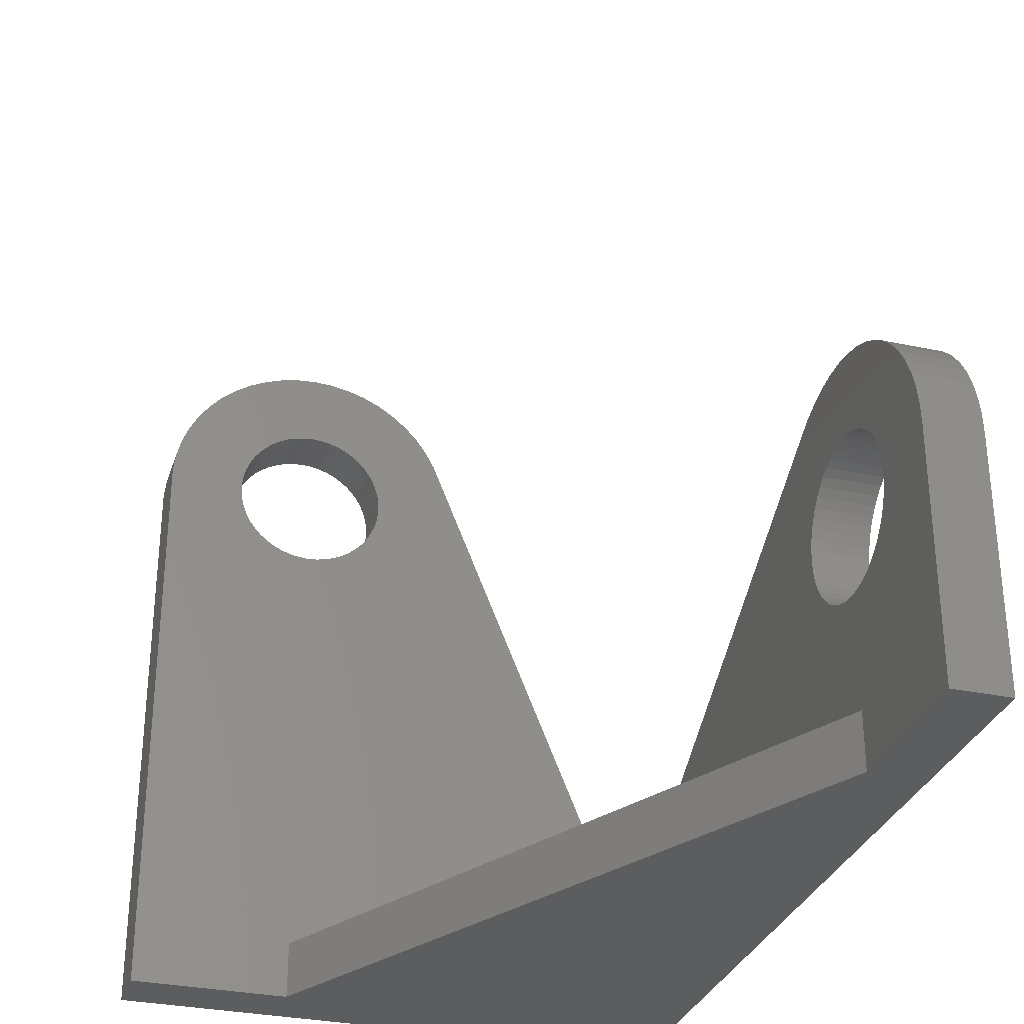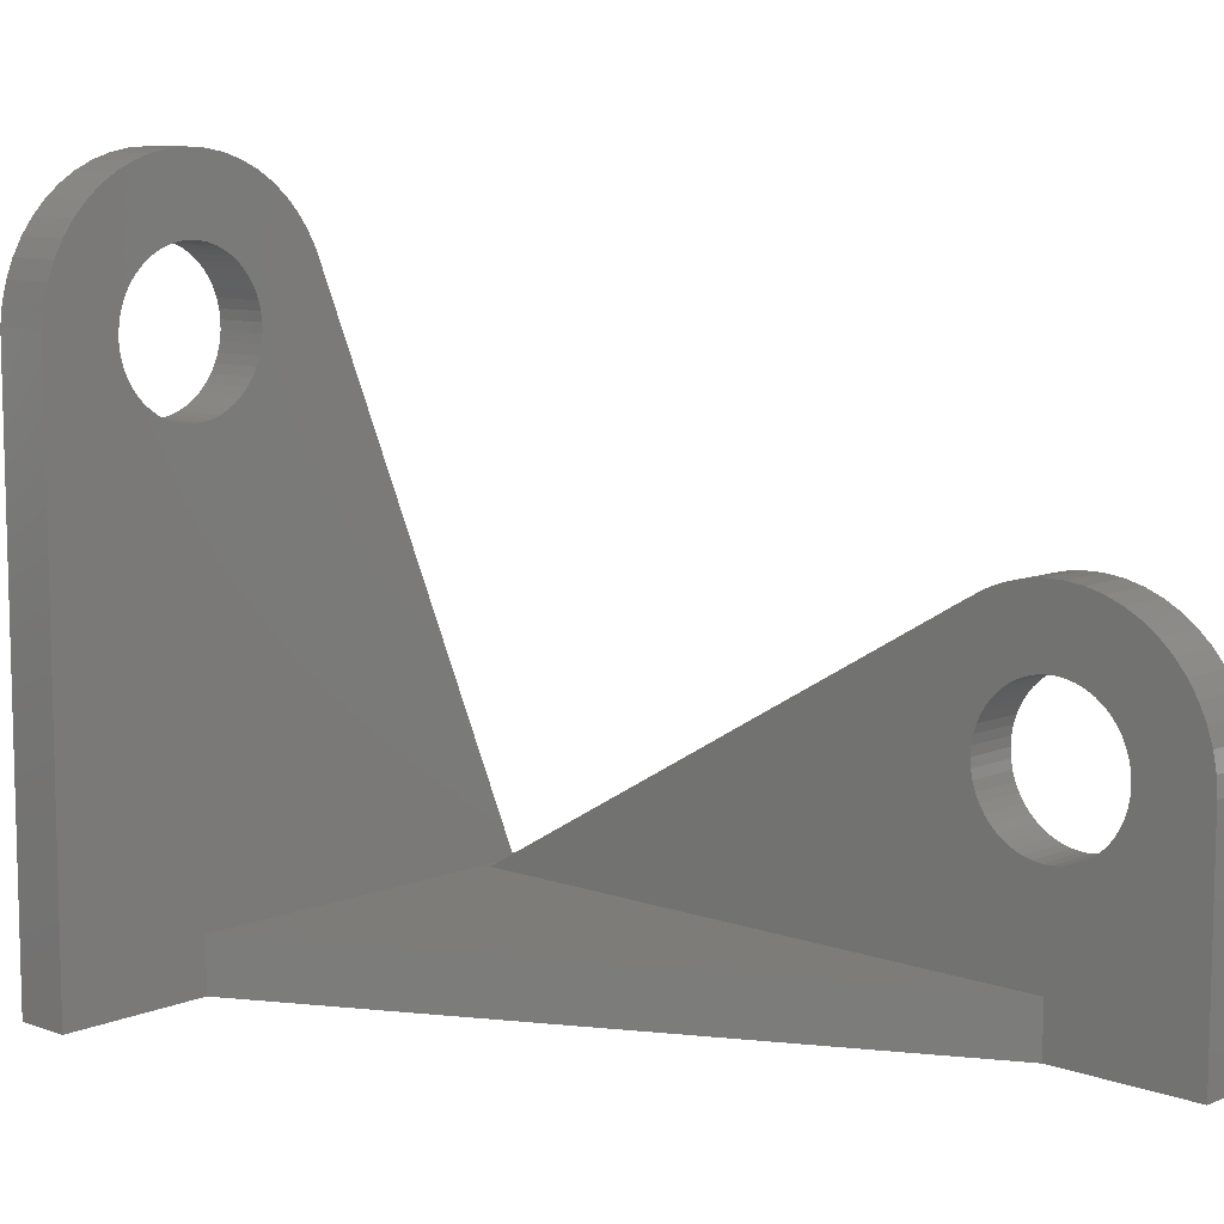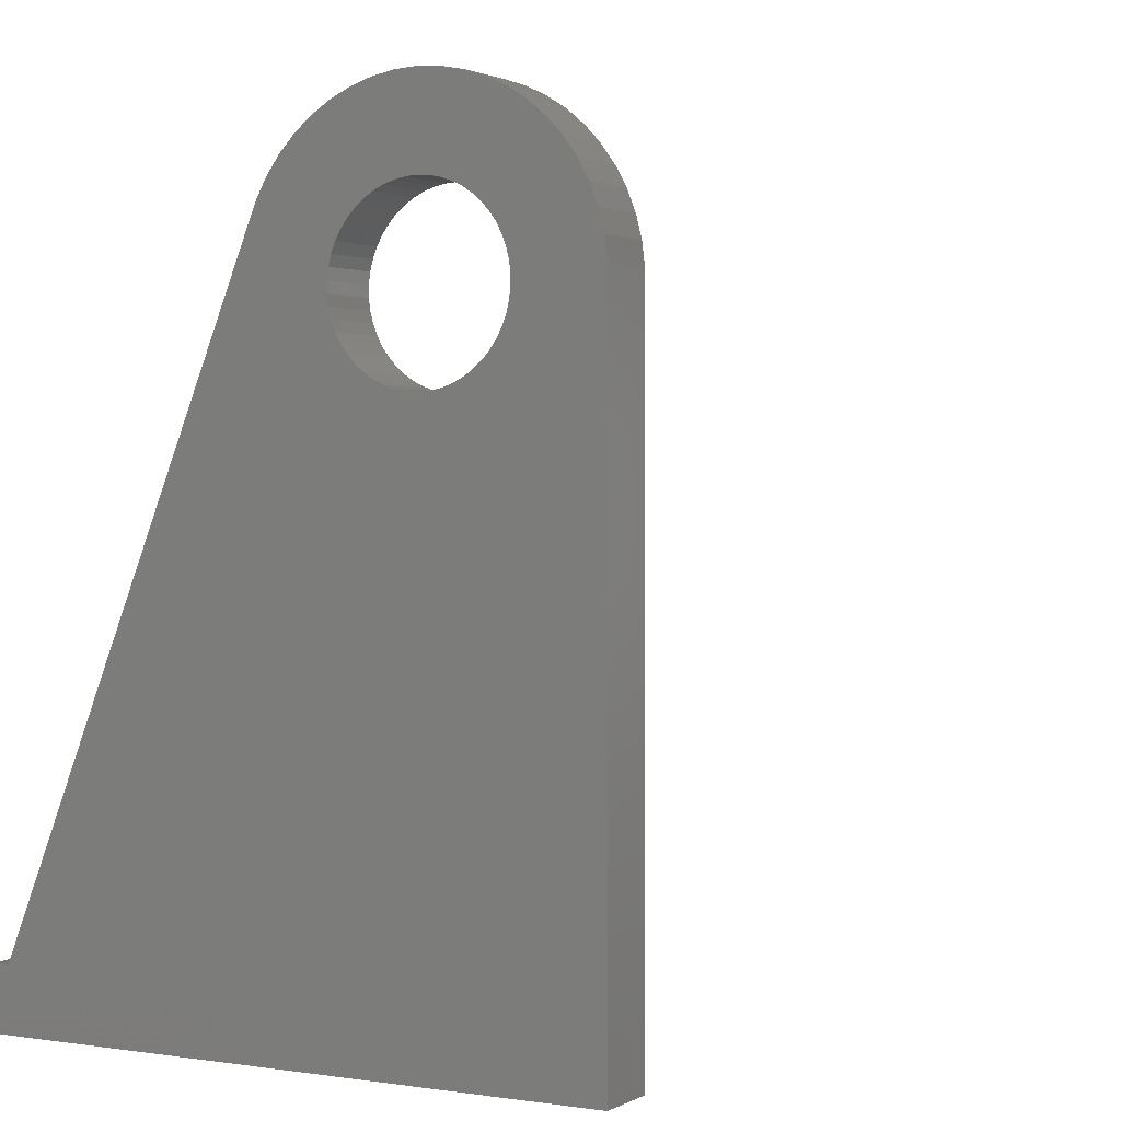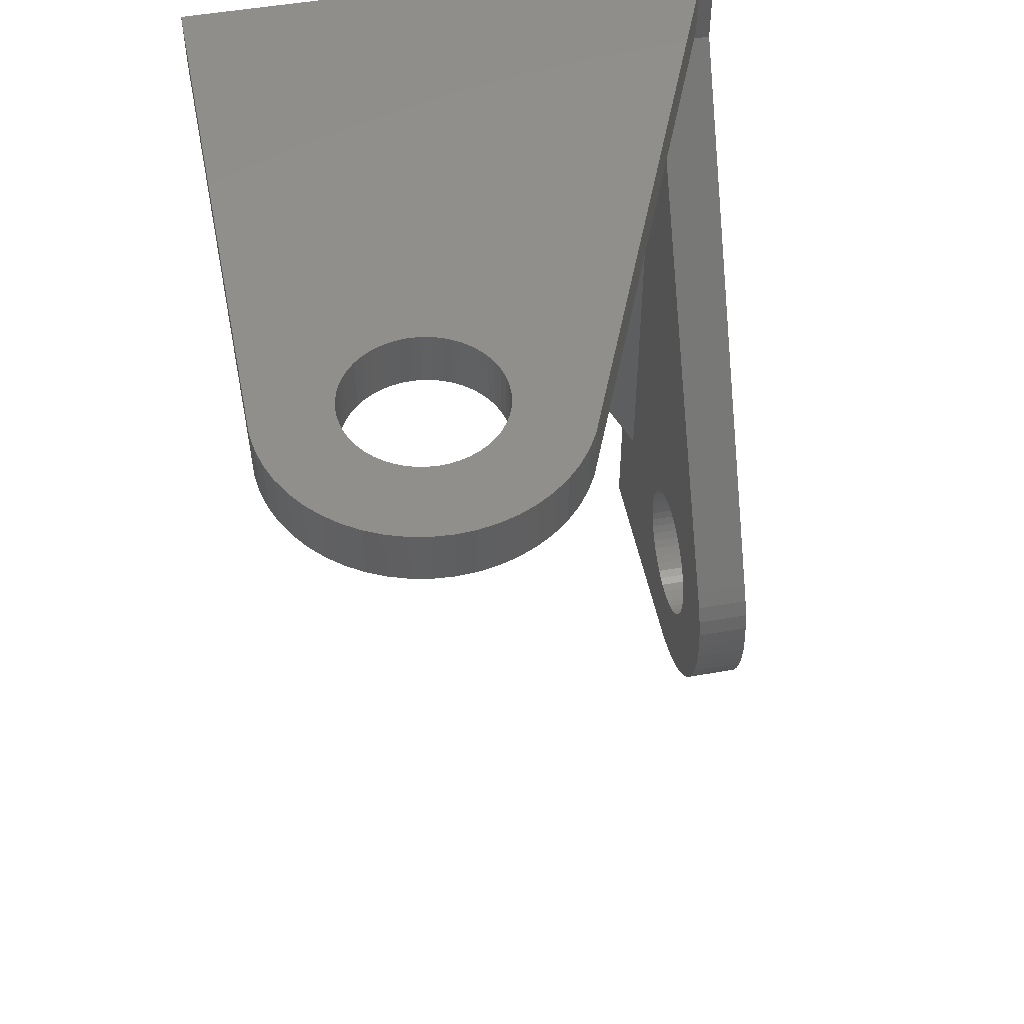
<metadata>
{"format":"stl","ext":"stl","renderer":"f3d","projection":"perspective","resolution":1024,"background":"white","views":[{"elev":-31.2,"azim":-16.9,"up":"+Z"},{"elev":9.2,"azim":-47.0,"up":"+Z"},{"elev":1.8,"azim":-150.9,"up":"+Z"},{"elev":50.0,"azim":-11.1,"up":"+Y"}]}
</metadata>
<code>
# stl→obj: 296 verts, 604 faces
v -166 131.2 378
v -163 123 378
v -166 123 378
v -163 168.8 378
v -184.2 165.8 378
v -192.5 168.8 378
v -192.5 165.8 378
v -166 123.2 393.1
v -163 123.5 394.1
v -166 123.5 394.1
v -163 123.2 393.1
v -163 124 395
v -166 124 395
v -163.8 168.8 381
v -163 168.8 381
v -192.5 168.8 379
v -184.2 168.8 413.1
v -184.2 168.8 417.3
v -183.2 168.8 417.2
v -183.7 168.8 413.1
v -182.1 168.8 417
v -185.2 168.8 417.2
v -183.2 168.8 413
v -181.1 168.8 416.7
v -184.7 168.8 413.1
v -182.7 168.8 412.9
v -180.2 168.8 416.3
v -186.3 168.8 417
v -182.2 168.8 412.6
v -179.3 168.8 415.7
v -185.2 168.8 413
v -181.8 168.8 412.4
v -178.5 168.8 415.1
v -187.3 168.8 416.7
v -181.4 168.8 412
v -177.8 168.8 414.3
v -185.7 168.8 412.9
v -181 168.8 411.6
v -177.2 168.8 413.4
v -188.2 168.8 416.3
v -186.2 168.8 412.6
v -180.7 168.8 411.2
v -176.7 168.8 412.5
v -180.4 168.8 410.8
v -180.3 168.8 410.3
v -180.1 168.8 409.8
v -180.1 168.8 409.3
v -180.1 168.8 408.7
v -180.1 168.8 408.2
v -180.3 168.8 407.7
v -180.4 168.8 407.2
v -183.2 168.8 405
v -183.7 168.8 404.9
v -182.7 168.8 405.1
v -182.2 168.8 405.4
v -181.8 168.8 405.6
v -181.4 168.8 406
v -181 168.8 406.4
v -180.7 168.8 406.8
v -189.1 168.8 415.7
v -186.6 168.8 412.4
v -189.9 168.8 415.1
v -187 168.8 412
v -190.6 168.8 414.3
v -187.4 168.8 411.6
v -191.2 168.8 413.4
v -187.7 168.8 411.2
v -191.7 168.8 412.5
v -188 168.8 410.8
v -192.1 168.8 411.6
v -188.1 168.8 410.3
v -192.4 168.8 410.6
v -188.3 168.8 409.8
v -192.5 168.8 409.5
v -188.3 168.8 409.3
v -188.3 168.8 408.7
v -188.3 168.8 408.2
v -188.1 168.8 407.7
v -188 168.8 407.2
v -187.7 168.8 406.8
v -187.4 168.8 406.4
v -187 168.8 406
v -186.6 168.8 405.6
v -184.2 168.8 404.9
v -184.7 168.8 404.9
v -185.2 168.8 405
v -185.7 168.8 405.1
v -186.2 168.8 405.4
v -166 123 392
v -163 123 392
v -163 123 391
v -166 123 391
v -163 124.5 395.9
v -166 124.5 395.9
v -166 165.3 381
v -163 135.7 398
v -163 165.3 381
v -166 135.7 398
v -163 135.4 391.5
v -163 135.4 391
v -163 135.3 392
v -163 135.1 392.5
v -163 134.9 393
v -163 133.5 394.5
v -163 134.8 398.5
v -163 134.6 393.4
v -163 134.3 393.8
v -163 133.9 394.2
v -163 133 394.8
v -163 133.8 398.9
v -163 132.5 394.9
v -163 132.8 399.2
v -163 132 395.1
v -163 131.8 399.3
v -163 131.5 395.1
v -163 131 395.1
v -163 130.7 399.3
v -163 130.5 395.1
v -163 129.7 399.2
v -163 130 394.9
v -163 128.7 398.9
v -163 129.5 394.8
v -163 127.7 398.5
v -163 129 394.5
v -163 126.8 398
v -163 128.6 394.2
v -163 126 397.4
v -163 128.2 393.8
v -163 125.2 396.7
v -163 127.9 393.4
v -163 127.6 393
v -163 135.4 390.5
v -163 135.3 390
v -163 135.1 389.5
v -163 134.9 389
v -163 134.6 388.6
v -163 134.3 388.2
v -163 133.9 387.8
v -163 133.5 387.5
v -163 133 387.2
v -163 132.5 387.1
v -163 132 386.9
v -163 131.5 386.9
v -163 131 386.9
v -163 130.5 386.9
v -163 127.4 392.5
v -163 127.2 392
v -163 127.1 391.5
v -163 127.1 391
v -163 127.1 390.5
v -163 127.2 390
v -163 127.4 389.5
v -163 127.6 389
v -163 127.9 388.6
v -163 128.2 388.2
v -163 128.6 387.8
v -163 130 387.1
v -163 129.5 387.2
v -163 129 387.5
v -166 131.2 381
v -166 130.5 386.9
v -166 131 386.9
v -166 130 387.1
v -166 129.5 387.2
v -166 129 387.5
v -166 128.6 387.8
v -166 128.2 388.2
v -166 127.9 388.6
v -166 127.1 390.5
v -166 128.6 394.2
v -166 126 397.4
v -166 126.8 398
v -166 127.1 391
v -166 125.2 396.7
v -166 127.2 390
v -166 127.4 389.5
v -166 127.6 389
v -166 135.4 391
v -166 135.4 390.5
v -166 135.3 390
v -166 135.1 389.5
v -166 134.9 389
v -166 134.6 388.6
v -166 134.3 388.2
v -166 133.9 387.8
v -166 133.5 387.5
v -166 133 387.2
v -166 132.5 387.1
v -166 132 386.9
v -166 131.5 386.9
v -166 135.4 391.5
v -166 135.3 392
v -166 135.1 392.5
v -166 134.9 393
v -166 134.6 393.4
v -166 134.3 393.8
v -166 133.9 394.2
v -166 133.5 394.5
v -166 134.8 398.5
v -166 133 394.8
v -166 133.8 398.9
v -166 132.5 394.9
v -166 132.8 399.2
v -166 132 395.1
v -166 131.8 399.3
v -166 131.5 395.1
v -166 131 395.1
v -166 130.7 399.3
v -166 130.5 395.1
v -166 129.7 399.2
v -166 130 394.9
v -166 128.7 398.9
v -166 129.5 394.8
v -166 127.7 398.5
v -166 129 394.5
v -166 128.2 393.8
v -166 127.9 393.4
v -166 127.6 393
v -166 127.4 392.5
v -166 127.2 392
v -166 127.1 391.5
v -176.7 165.8 412.5
v -163.8 165.8 381
v -184.2 165.8 413.1
v -184.2 165.8 417.3
v -185.2 165.8 417.2
v -184.7 165.8 413.1
v -186.3 165.8 417
v -183.2 165.8 417.2
v -185.2 165.8 413
v -187.3 165.8 416.7
v -183.7 165.8 413.1
v -185.7 165.8 412.9
v -188.2 165.8 416.3
v -182.1 165.8 417
v -186.2 165.8 412.6
v -189.1 165.8 415.7
v -183.2 165.8 413
v -186.6 165.8 412.4
v -189.9 165.8 415.1
v -181.1 165.8 416.7
v -187 165.8 412
v -190.6 165.8 414.3
v -182.7 165.8 412.9
v -187.4 165.8 411.6
v -191.2 165.8 413.4
v -180.2 165.8 416.3
v -182.2 165.8 412.6
v -187.7 165.8 411.2
v -191.7 165.8 412.5
v -188 165.8 410.8
v -192.1 165.8 411.6
v -188.1 165.8 410.3
v -192.4 165.8 410.6
v -188.3 165.8 409.8
v -192.5 165.8 409.5
v -188.3 165.8 409.3
v -188.3 165.8 408.7
v -188.3 165.8 408.2
v -188.1 165.8 407.7
v -188 165.8 407.2
v -187.7 165.8 406.8
v -187.4 165.8 406.4
v -187 165.8 406
v -192.5 165.8 379
v -184.7 165.8 404.9
v -184.2 165.8 381
v -184.2 165.8 404.9
v -185.2 165.8 405
v -185.7 165.8 405.1
v -186.2 165.8 405.4
v -186.6 165.8 405.6
v -179.3 165.8 415.7
v -181.8 165.8 412.4
v -178.5 165.8 415.1
v -181.4 165.8 412
v -177.8 165.8 414.3
v -181 165.8 411.6
v -177.2 165.8 413.4
v -180.7 165.8 411.2
v -180.4 165.8 410.8
v -180.3 165.8 410.3
v -180.1 165.8 409.8
v -180.1 165.8 409.3
v -180.1 165.8 408.7
v -180.1 165.8 408.2
v -180.3 165.8 407.7
v -180.4 165.8 407.2
v -180.7 165.8 406.8
v -183.7 165.8 404.9
v -183.2 165.8 405
v -182.7 165.8 405.1
v -182.2 165.8 405.4
v -181.8 165.8 405.6
v -181.4 165.8 406
v -181 165.8 406.4
f 1 2 3
f 2 1 4
f 5 4 1
f 6 5 7
f 5 6 4
f 8 9 10
f 9 8 11
f 10 12 13
f 12 10 9
f 4 14 15
f 6 14 4
f 14 6 16
f 17 18 19
f 20 19 21
f 18 17 22
f 23 21 24
f 25 22 17
f 26 24 27
f 22 25 28
f 29 27 30
f 31 28 25
f 32 30 33
f 28 31 34
f 35 33 36
f 37 34 31
f 38 36 39
f 34 37 40
f 41 40 37
f 19 20 17
f 21 23 20
f 24 26 23
f 27 29 26
f 42 39 43
f 30 32 29
f 33 35 32
f 36 38 35
f 39 42 38
f 43 44 42
f 43 45 44
f 43 46 45
f 43 47 46
f 43 48 47
f 43 49 48
f 43 50 49
f 43 51 50
f 14 51 43
f 52 16 53
f 16 52 14
f 54 14 52
f 55 14 54
f 56 14 55
f 57 14 56
f 58 14 57
f 59 14 58
f 51 14 59
f 40 41 60
f 61 60 41
f 60 61 62
f 63 62 61
f 62 63 64
f 65 64 63
f 64 65 66
f 67 66 65
f 66 67 68
f 69 68 67
f 68 69 70
f 71 70 69
f 70 71 72
f 73 72 71
f 73 74 72
f 75 74 73
f 76 74 75
f 77 74 76
f 78 74 77
f 79 74 78
f 80 74 79
f 81 74 80
f 82 74 81
f 16 82 83
f 53 16 84
f 84 16 85
f 85 16 86
f 86 16 87
f 87 16 88
f 88 16 83
f 82 16 74
f 89 11 8
f 11 89 90
f 3 91 92
f 91 3 2
f 13 93 94
f 93 13 12
f 95 96 97
f 96 95 98
f 97 99 100
f 96 101 99
f 96 102 101
f 96 103 102
f 104 96 105
f 96 106 103
f 96 107 106
f 96 108 107
f 109 105 110
f 96 104 108
f 105 109 104
f 111 110 112
f 110 111 109
f 112 113 111
f 114 113 112
f 114 115 113
f 114 116 115
f 117 116 114
f 117 118 116
f 119 118 117
f 118 119 120
f 121 120 119
f 120 121 122
f 123 122 121
f 122 123 124
f 125 124 123
f 124 125 126
f 127 126 125
f 126 127 128
f 129 128 127
f 128 129 130
f 93 130 129
f 12 131 93
f 130 93 131
f 97 4 15
f 99 97 96
f 132 97 100
f 133 97 132
f 134 97 133
f 135 97 134
f 136 97 135
f 137 97 136
f 138 97 137
f 139 97 138
f 140 97 139
f 2 97 140
f 2 140 141
f 2 141 142
f 2 142 143
f 2 143 144
f 2 144 145
f 131 12 146
f 9 146 12
f 146 9 147
f 11 147 9
f 147 11 148
f 90 148 11
f 148 90 149
f 91 149 90
f 149 91 150
f 150 91 151
f 151 91 152
f 152 91 153
f 153 91 154
f 2 154 91
f 154 2 155
f 155 2 156
f 97 2 4
f 157 2 145
f 158 2 157
f 159 2 158
f 156 2 159
f 3 160 1
f 160 161 162
f 160 163 161
f 160 164 163
f 165 160 3
f 160 165 164
f 165 3 166
f 166 3 167
f 167 3 168
f 92 168 3
f 92 169 169
f 170 171 172
f 169 92 173
f 173 174 171
f 92 169 175
f 173 94 174
f 92 175 176
f 168 92 177
f 173 92 89
f 173 13 94
f 173 10 13
f 173 8 10
f 177 92 176
f 173 89 8
f 178 95 178
f 95 179 178
f 95 179 179
f 95 180 179
f 95 181 180
f 95 182 181
f 95 183 182
f 160 183 95
f 183 160 184
f 184 160 185
f 185 160 186
f 186 160 187
f 187 160 188
f 188 160 189
f 189 160 190
f 190 160 162
f 191 95 178
f 95 191 98
f 192 98 191
f 193 98 192
f 194 98 193
f 195 98 194
f 196 98 195
f 197 98 196
f 198 98 197
f 98 198 199
f 200 199 198
f 199 200 201
f 202 201 200
f 201 202 203
f 204 203 202
f 204 205 203
f 206 205 204
f 207 205 206
f 207 208 205
f 209 208 207
f 210 209 211
f 209 210 208
f 212 211 213
f 214 213 215
f 211 212 210
f 172 215 170
f 171 170 216
f 171 216 217
f 213 214 212
f 171 217 218
f 171 218 219
f 171 219 220
f 171 220 221
f 92 173 173
f 215 172 214
f 173 171 221
f 98 105 96
f 105 98 199
f 205 117 114
f 117 205 208
f 92 90 89
f 90 92 91
f 201 112 110
f 112 201 203
f 203 114 112
f 114 203 205
f 208 119 117
f 119 208 210
f 214 125 123
f 125 214 172
f 210 121 119
f 121 210 212
f 172 127 125
f 127 172 171
f 199 110 105
f 110 199 201
f 171 129 127
f 129 171 174
f 94 129 174
f 129 94 93
f 212 123 121
f 123 212 214
f 222 14 43
f 14 222 223
f 224 225 226
f 227 226 228
f 225 224 229
f 230 228 231
f 232 229 224
f 233 231 234
f 229 232 235
f 236 234 237
f 238 235 232
f 239 237 240
f 235 238 241
f 242 240 243
f 244 241 238
f 245 243 246
f 241 244 247
f 248 247 244
f 226 227 224
f 228 230 227
f 231 233 230
f 234 236 233
f 249 246 250
f 237 239 236
f 240 242 239
f 243 245 242
f 251 250 252
f 246 249 245
f 250 251 249
f 253 252 254
f 252 253 251
f 254 255 253
f 256 255 254
f 256 257 255
f 256 258 257
f 256 259 258
f 256 260 259
f 256 261 260
f 256 262 261
f 256 263 262
f 256 264 263
f 265 264 256
f 266 267 268
f 269 267 266
f 270 267 269
f 265 270 271
f 265 271 272
f 264 265 272
f 270 265 267
f 5 265 7
f 265 5 267
f 247 248 273
f 274 273 248
f 273 274 275
f 276 275 274
f 275 276 277
f 278 277 276
f 277 278 279
f 280 279 278
f 279 280 222
f 281 222 280
f 282 222 281
f 283 222 282
f 284 222 283
f 285 222 284
f 286 222 285
f 287 222 286
f 288 222 287
f 223 288 289
f 267 290 268
f 267 291 290
f 267 292 291
f 267 293 292
f 223 293 267
f 293 223 294
f 294 223 295
f 295 223 296
f 296 223 289
f 288 223 222
f 256 72 74
f 72 256 254
f 275 36 33
f 36 275 277
f 265 74 16
f 74 265 256
f 7 16 6
f 16 7 265
f 27 273 30
f 273 27 247
f 19 235 21
f 235 19 229
f 18 229 19
f 229 18 225
f 22 225 18
f 225 22 226
f 40 231 34
f 231 40 234
f 252 68 70
f 68 252 250
f 24 247 27
f 247 24 241
f 21 241 24
f 241 21 235
f 30 275 33
f 275 30 273
f 277 39 36
f 39 277 279
f 279 43 39
f 43 279 222
f 60 234 40
f 234 60 237
f 254 70 72
f 70 254 252
f 62 237 60
f 237 62 240
f 34 228 28
f 228 34 231
f 28 226 22
f 226 28 228
f 246 64 66
f 64 246 243
f 250 66 68
f 66 250 246
f 243 62 64
f 62 243 240
f 223 15 14
f 15 223 97
f 223 95 97
f 95 267 160
f 267 95 223
f 1 267 5
f 267 1 160
f 148 173 221
f 173 148 149
f 149 173 173
f 207 115 116
f 115 207 206
f 166 155 156
f 155 166 167
f 146 218 131
f 218 146 219
f 184 138 137
f 138 184 185
f 195 107 196
f 107 195 106
f 213 120 122
f 120 213 211
f 209 116 118
f 116 209 207
f 148 220 147
f 220 148 221
f 161 157 145
f 157 161 163
f 163 158 157
f 158 163 164
f 190 144 143
f 144 190 162
f 164 159 158
f 159 164 165
f 154 177 153
f 177 154 168
f 152 175 151
f 175 152 176
f 169 169 150
f 170 124 126
f 124 170 215
f 215 122 124
f 122 215 213
f 211 118 120
f 118 211 209
f 216 126 128
f 126 216 170
f 131 217 130
f 217 131 218
f 147 219 146
f 219 147 220
f 182 134 181
f 134 182 135
f 187 141 140
f 141 187 188
f 204 111 113
f 111 204 202
f 202 109 111
f 109 202 200
f 192 102 193
f 102 192 101
f 162 145 144
f 145 162 161
f 149 169 173
f 169 149 150
f 155 168 154
f 168 155 167
f 151 169 150
f 169 151 175
f 130 216 128
f 216 130 217
f 184 136 183
f 136 184 137
f 181 133 180
f 133 181 134
f 179 100 178
f 100 179 132
f 206 113 115
f 113 206 204
f 178 178 100
f 165 156 159
f 156 165 166
f 153 176 152
f 176 153 177
f 179 132 179
f 180 132 179
f 132 180 133
f 189 143 142
f 143 189 190
f 188 142 141
f 142 188 189
f 198 108 104
f 108 198 197
f 200 104 109
f 104 200 198
f 178 99 191
f 99 178 100
f 191 101 192
f 101 191 99
f 183 135 182
f 135 183 136
f 186 140 139
f 140 186 187
f 185 139 138
f 139 185 186
f 197 107 108
f 107 197 196
f 193 103 194
f 103 193 102
f 194 106 195
f 106 194 103
f 87 269 86
f 269 87 270
f 239 41 236
f 41 239 61
f 260 79 78
f 79 260 261
f 88 270 87
f 270 88 271
f 224 20 232
f 20 224 17
f 281 42 44
f 42 281 280
f 230 25 227
f 25 230 31
f 257 76 75
f 76 257 258
f 82 272 83
f 272 82 264
f 263 82 81
f 82 263 264
f 227 17 224
f 17 227 25
f 280 38 42
f 38 280 278
f 238 26 244
f 26 238 23
f 286 48 49
f 48 286 285
f 282 44 45
f 44 282 281
f 233 31 230
f 31 233 37
f 242 61 239
f 61 242 63
f 242 65 63
f 65 242 245
f 253 73 71
f 73 253 255
f 245 67 65
f 67 245 249
f 251 71 69
f 71 251 253
f 85 268 84
f 268 85 266
f 86 266 85
f 266 86 269
f 83 271 88
f 271 83 272
f 258 77 76
f 77 258 259
f 259 78 77
f 78 259 260
f 261 80 79
f 80 261 262
f 262 81 80
f 81 262 263
f 232 23 238
f 23 232 20
f 248 32 274
f 32 248 29
f 244 29 248
f 29 244 26
f 284 46 47
f 46 284 283
f 236 37 233
f 37 236 41
f 255 75 73
f 75 255 257
f 249 69 67
f 69 249 251
f 285 47 48
f 47 285 284
f 84 290 53
f 290 84 268
f 52 292 54
f 292 52 291
f 278 35 38
f 35 278 276
f 274 35 276
f 35 274 32
f 296 59 58
f 59 296 289
f 287 49 50
f 49 287 286
f 53 291 52
f 291 53 290
f 295 58 57
f 58 295 296
f 56 295 57
f 295 56 294
f 55 294 56
f 294 55 293
f 54 293 55
f 293 54 292
f 283 45 46
f 45 283 282
f 288 50 51
f 50 288 287
f 289 51 59
f 51 289 288

</code>
